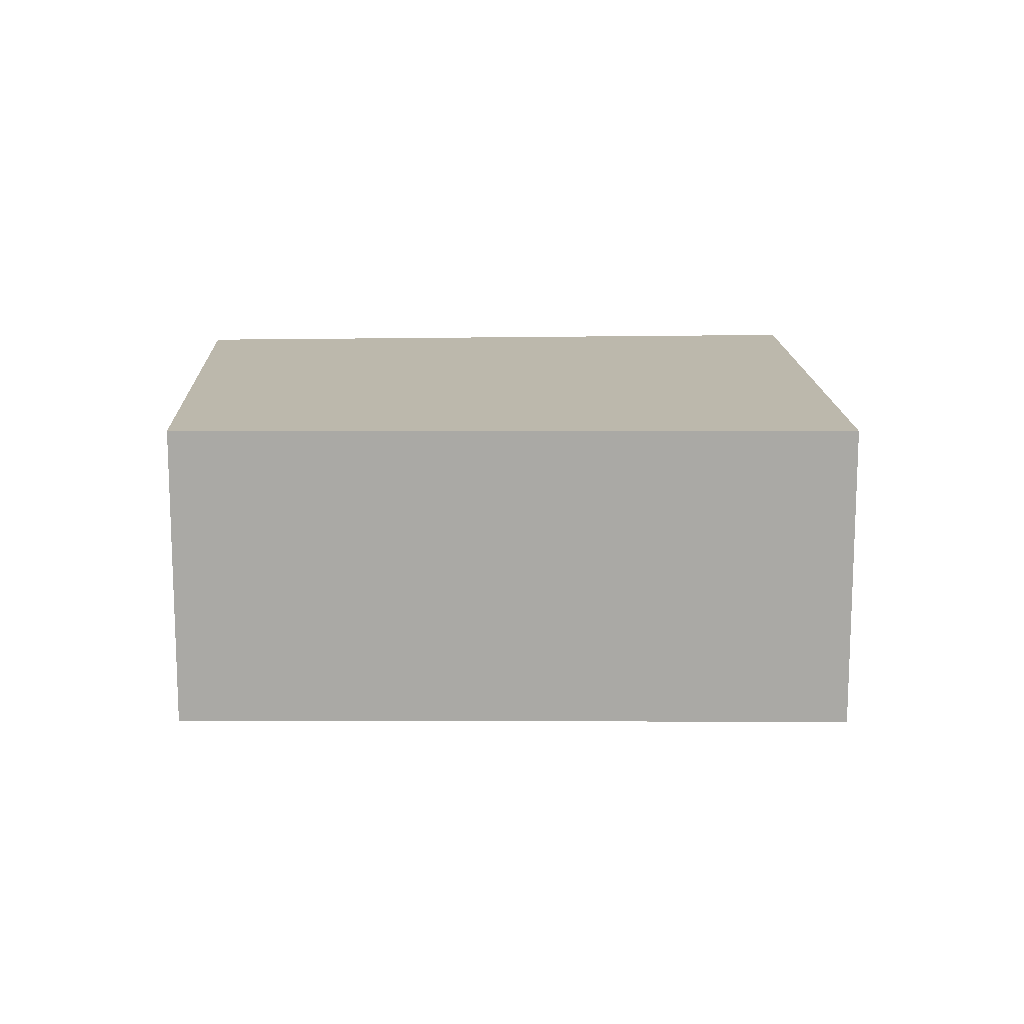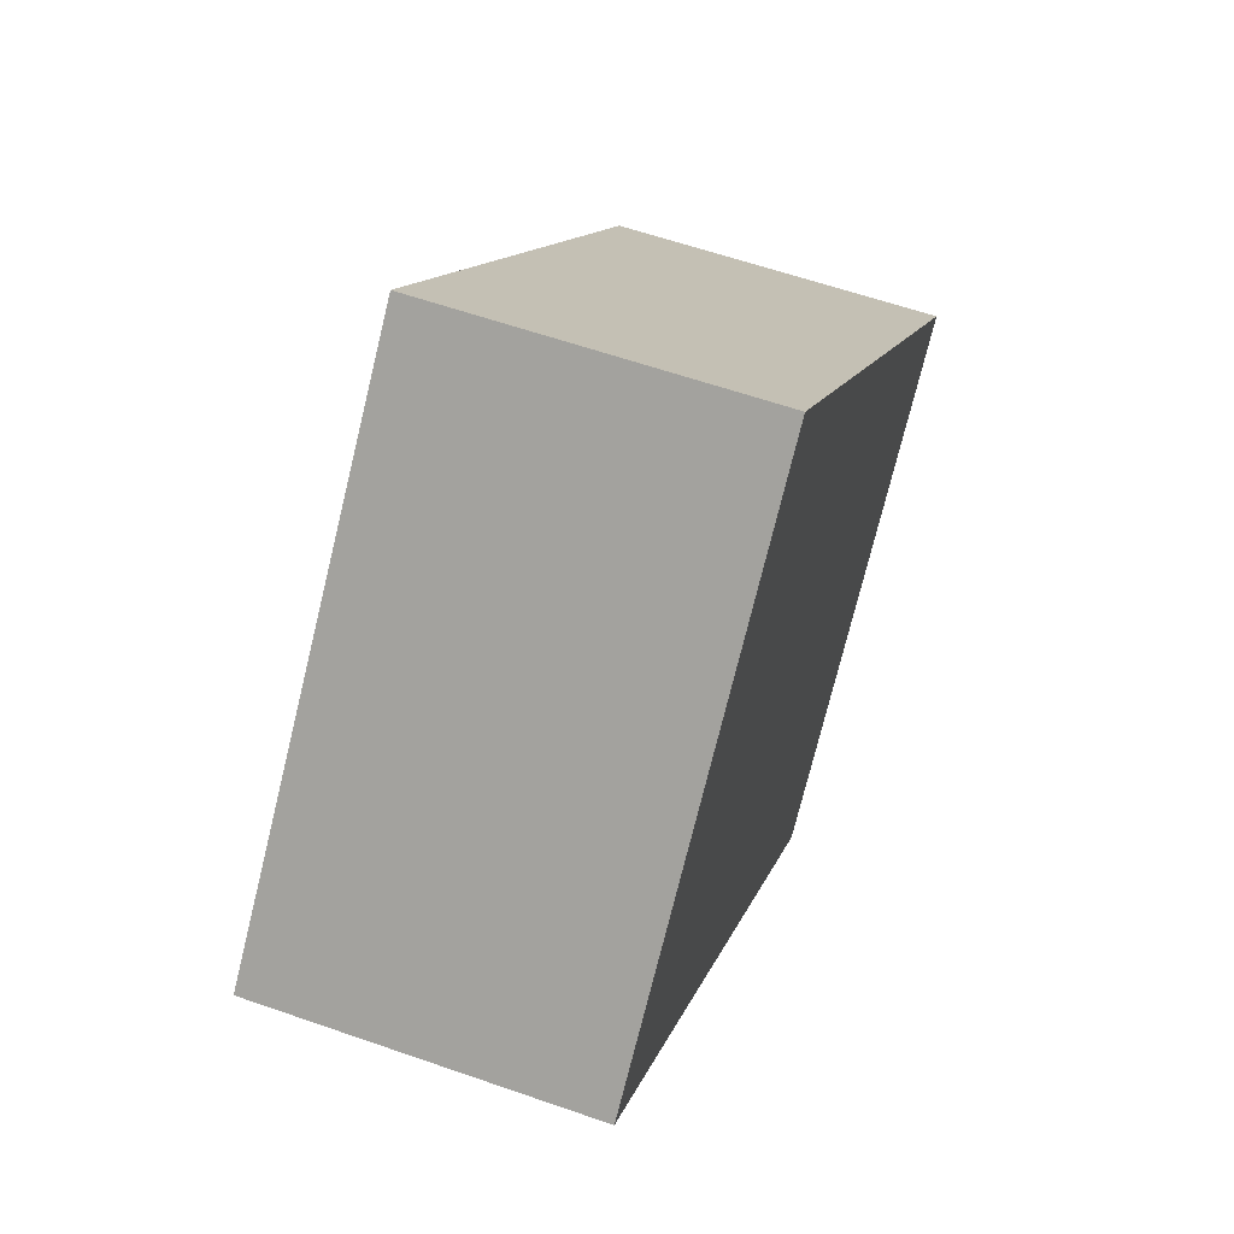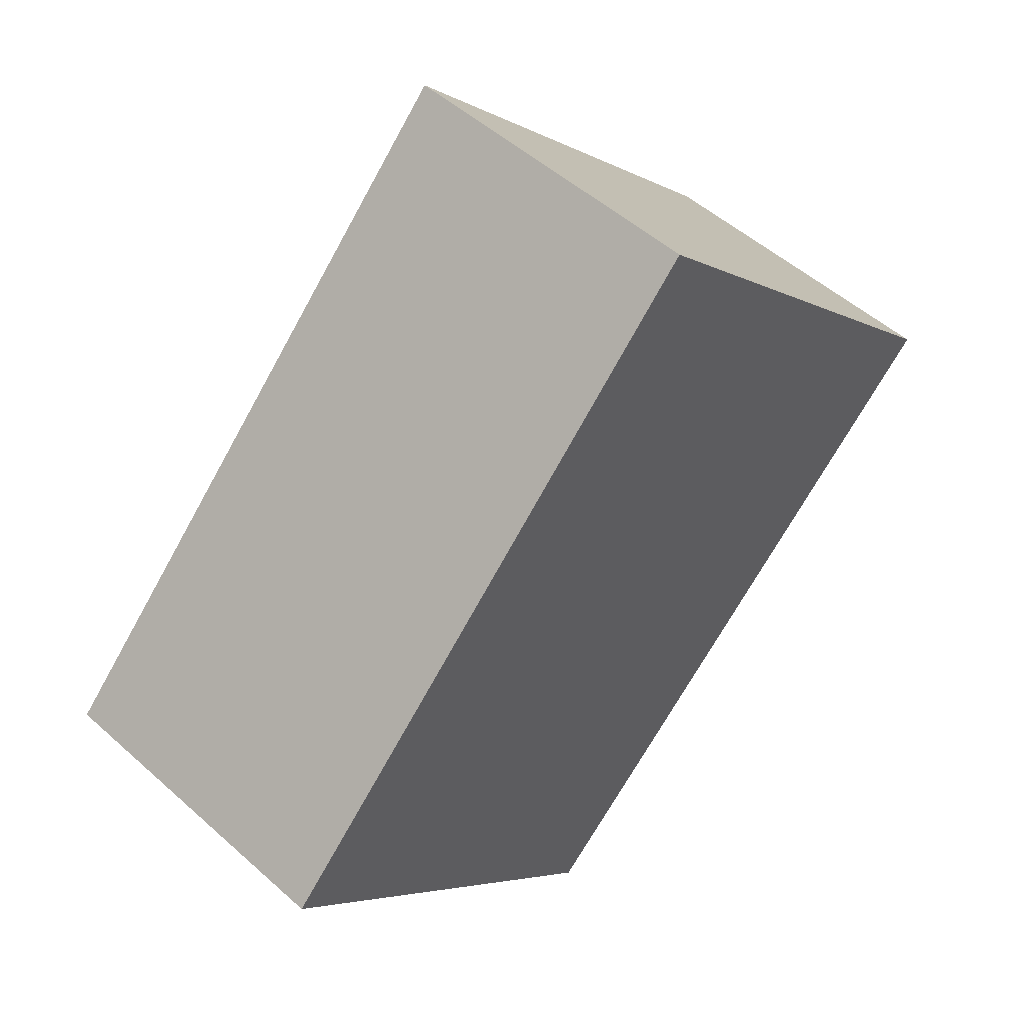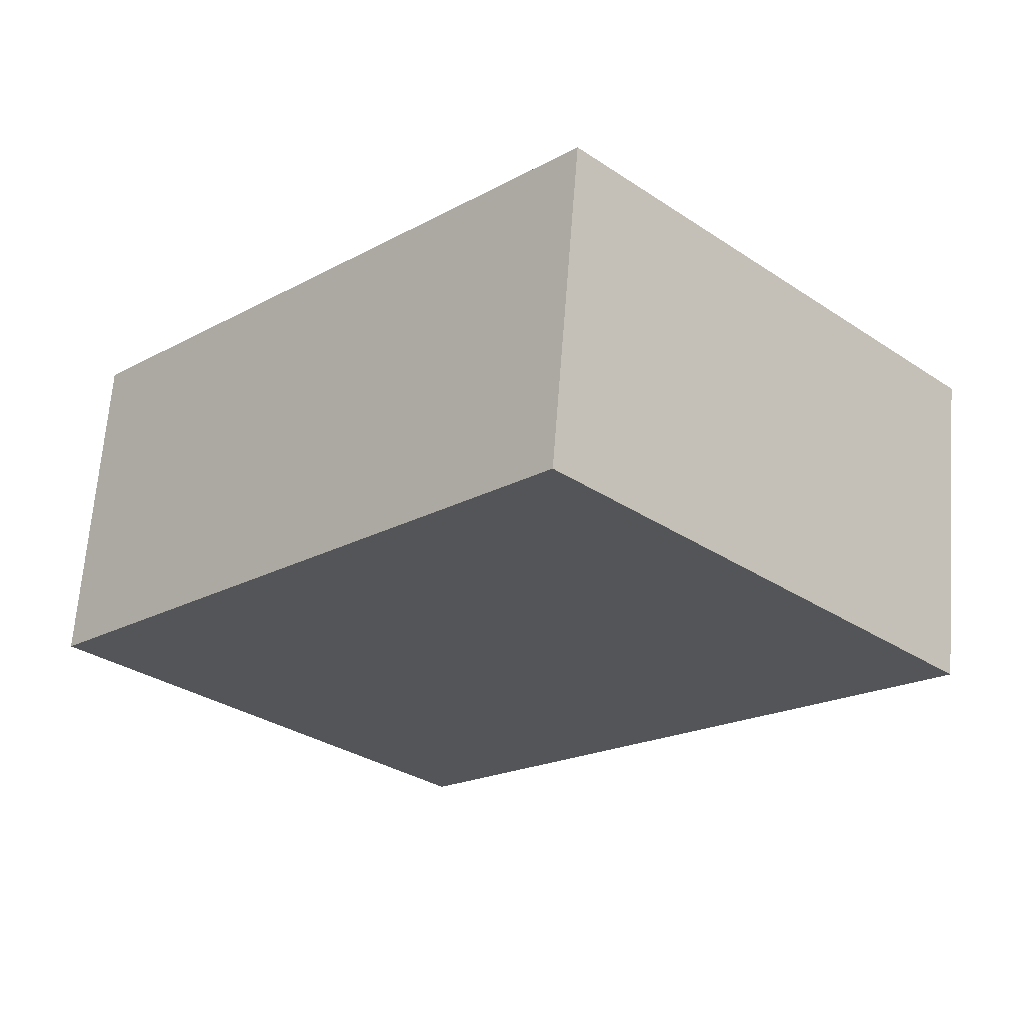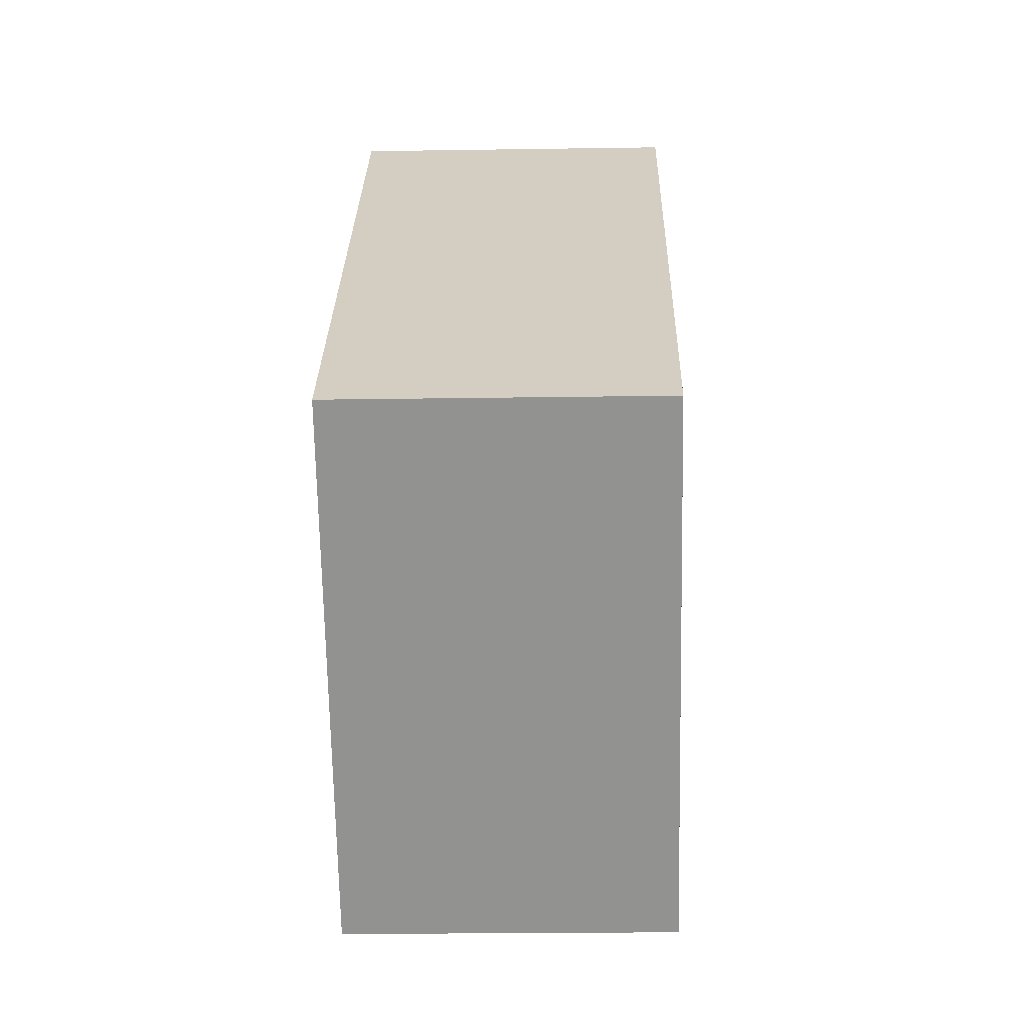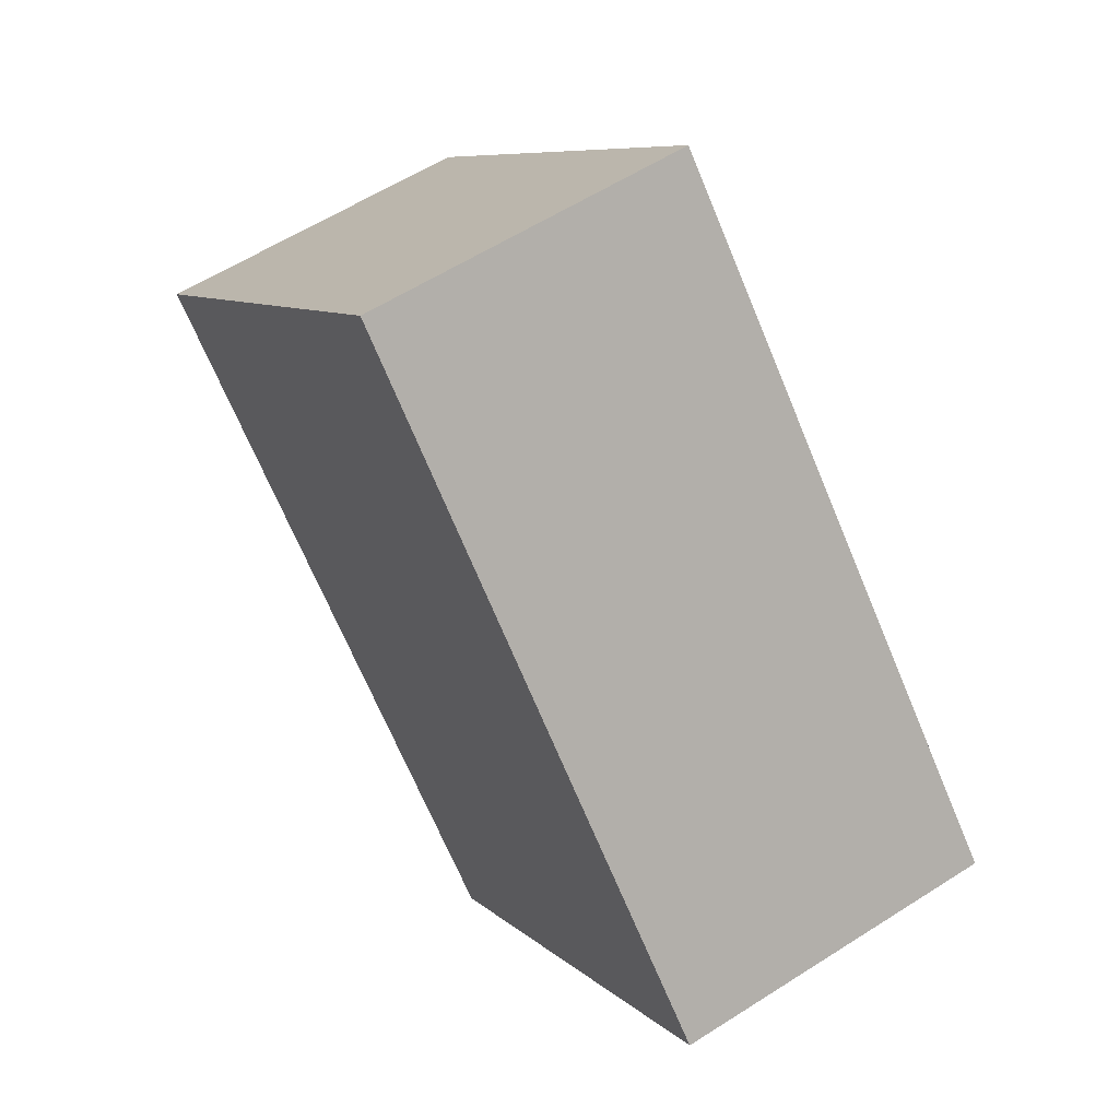
<metadata>
{"format":"obj","ext":"obj","renderer":"f3d","projection":"perspective","resolution":1024,"background":"white","views":[{"elev":14.6,"azim":-46.2,"up":"+Y"},{"elev":59.4,"azim":109.8,"up":"+Z"},{"elev":50.9,"azim":-45.7,"up":"+Z"},{"elev":65.9,"azim":4.4,"up":"+Z"},{"elev":-20.7,"azim":-88.4,"up":"+Z"},{"elev":58.6,"azim":-123.5,"up":"+Z"}]}
</metadata>
<code>
v  0 0 0
v  5.806 -4.045e-17 0.6606
v  3.205 -2.05e-16 3.348
v  2.79 1.339e-16 -2.187
v  2.444 1.538e-16 -2.511
v  3.205 2.062 3.348
v  4.387e-05 2.062 -6.537e-05
v  5.806 2.062 0.6605
v  2.79 2.062 -2.187
v  2.445 2.062 -2.511
g defaultobject
f 1 2 3
f 2 1 4
f 4 1 5
f 6 1 3
f 1 6 7
f 2 6 3
f 6 2 8
f 4 8 2
f 8 4 9
f 5 9 4
f 9 5 10
f 7 5 1
f 5 7 10
f 6 10 7
f 10 6 9
f 9 6 8

</code>
